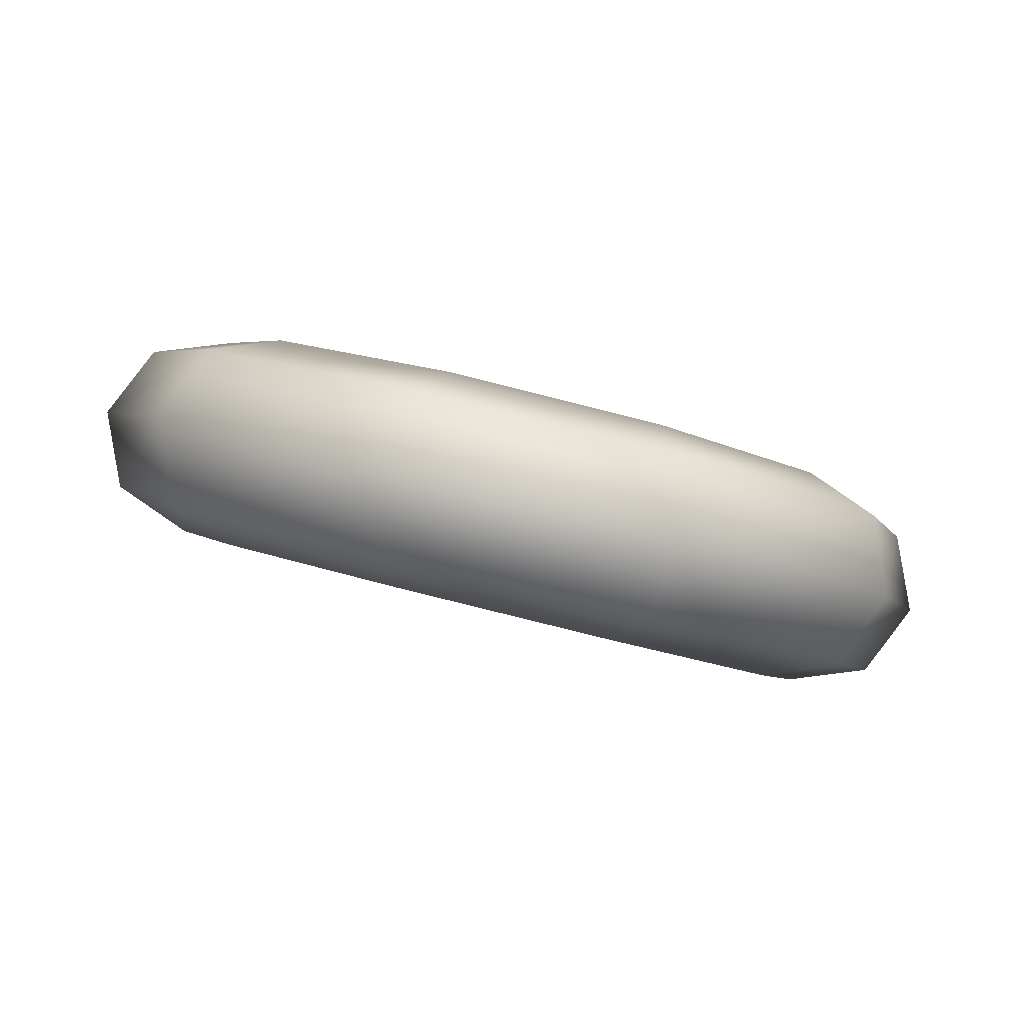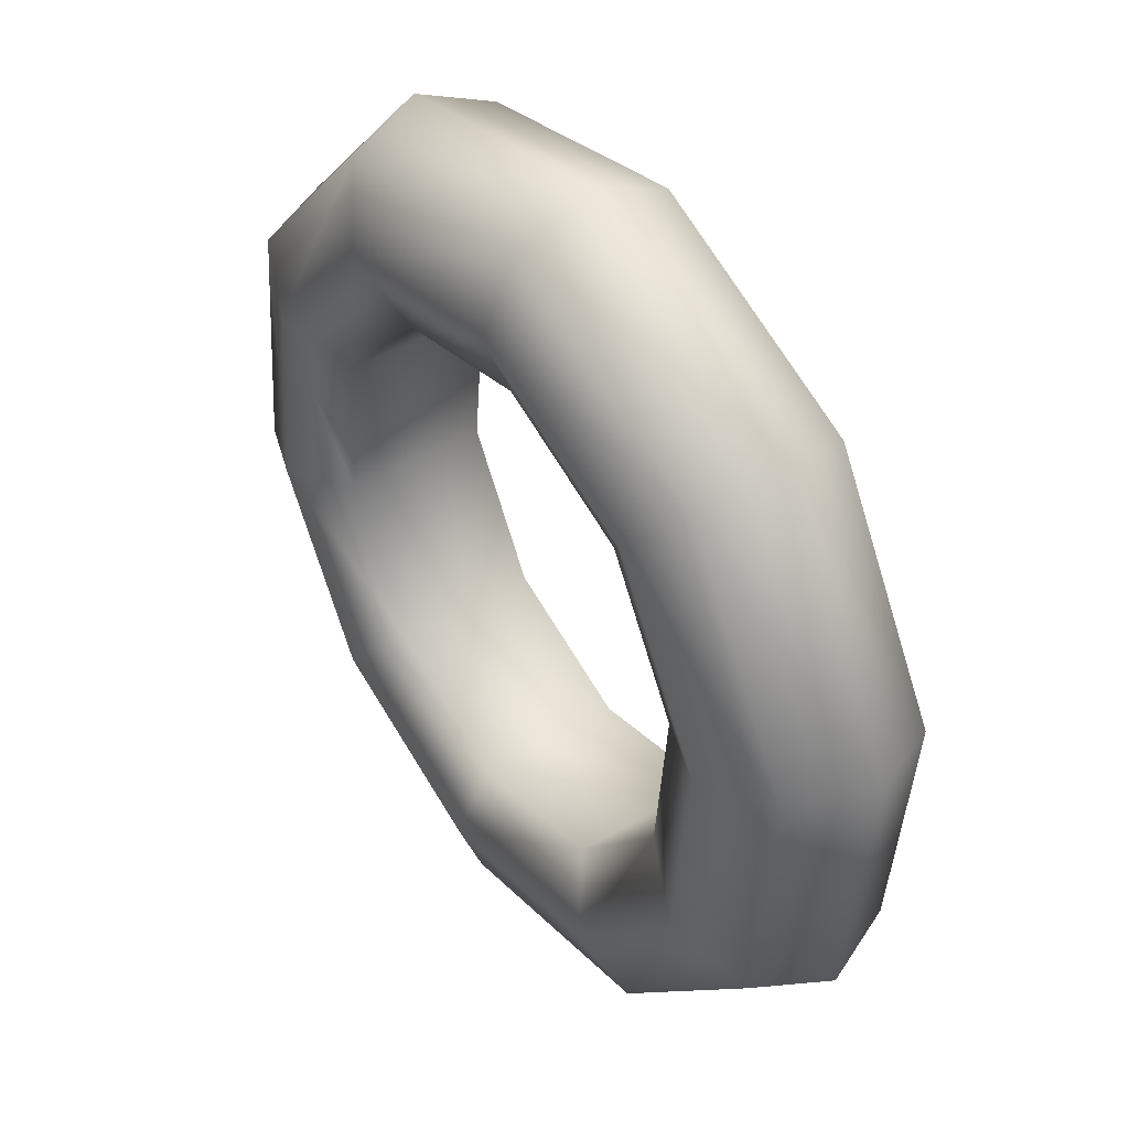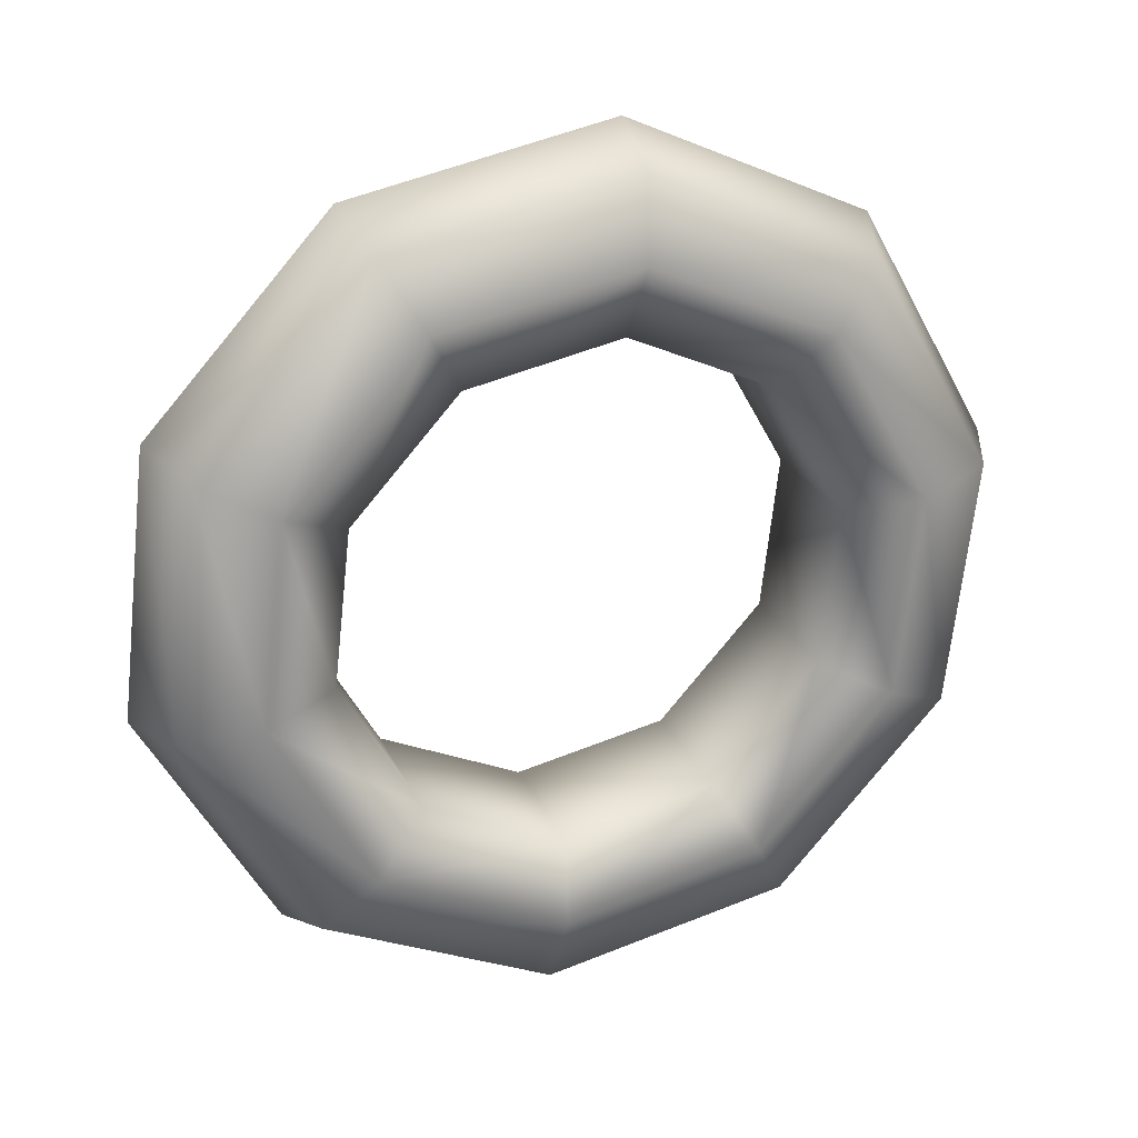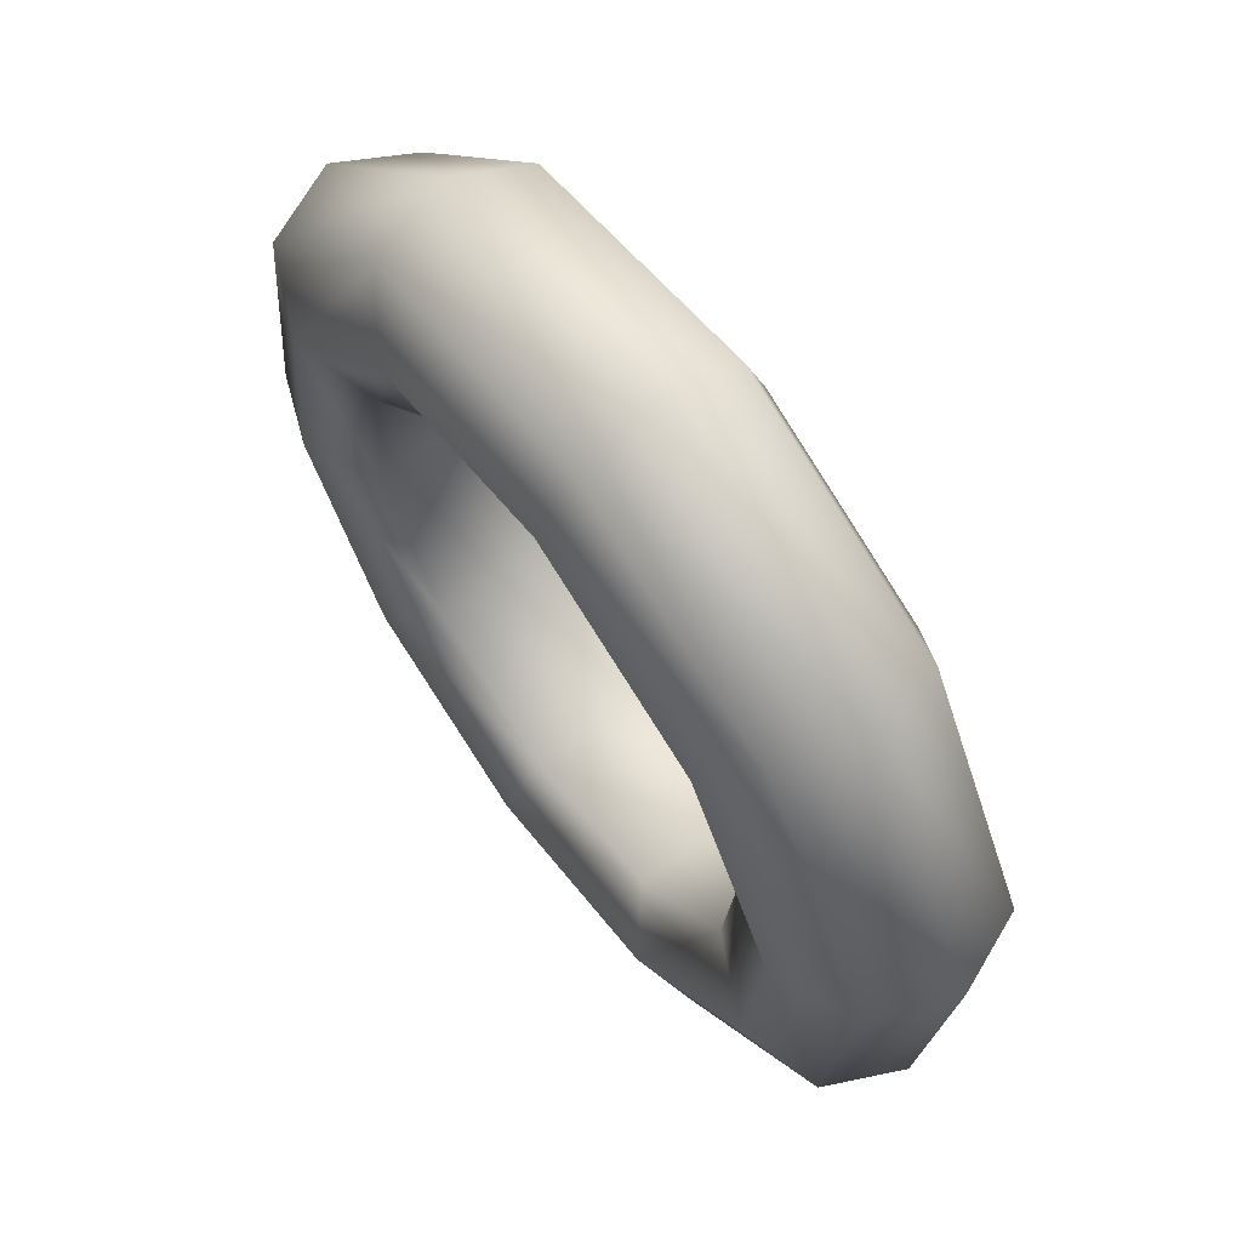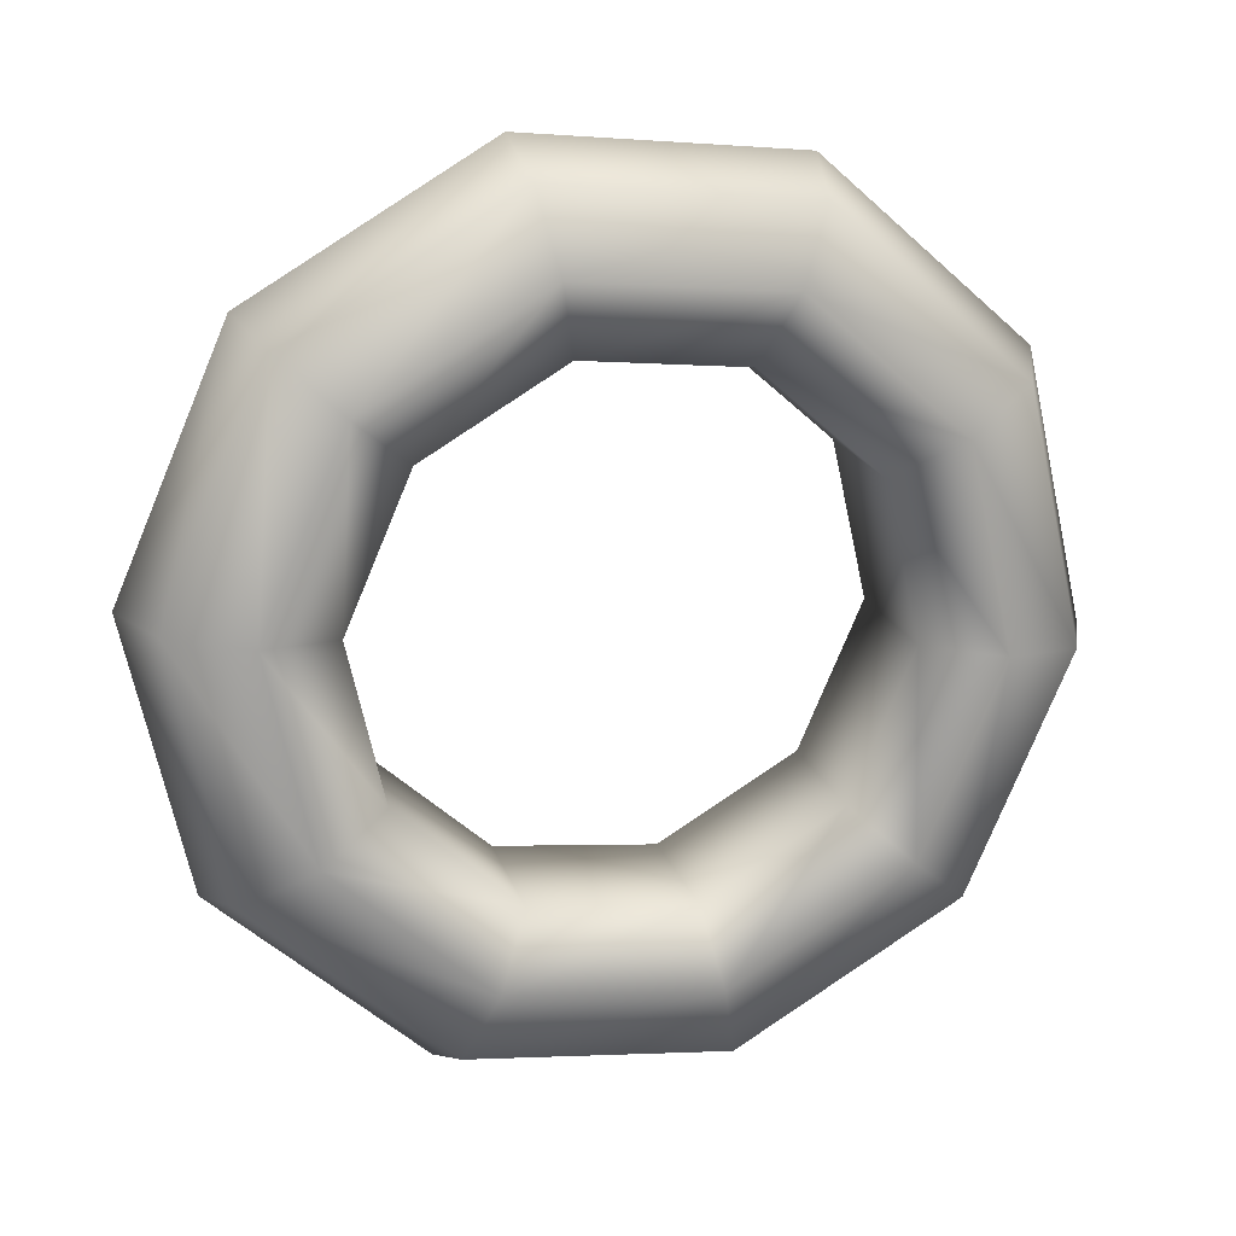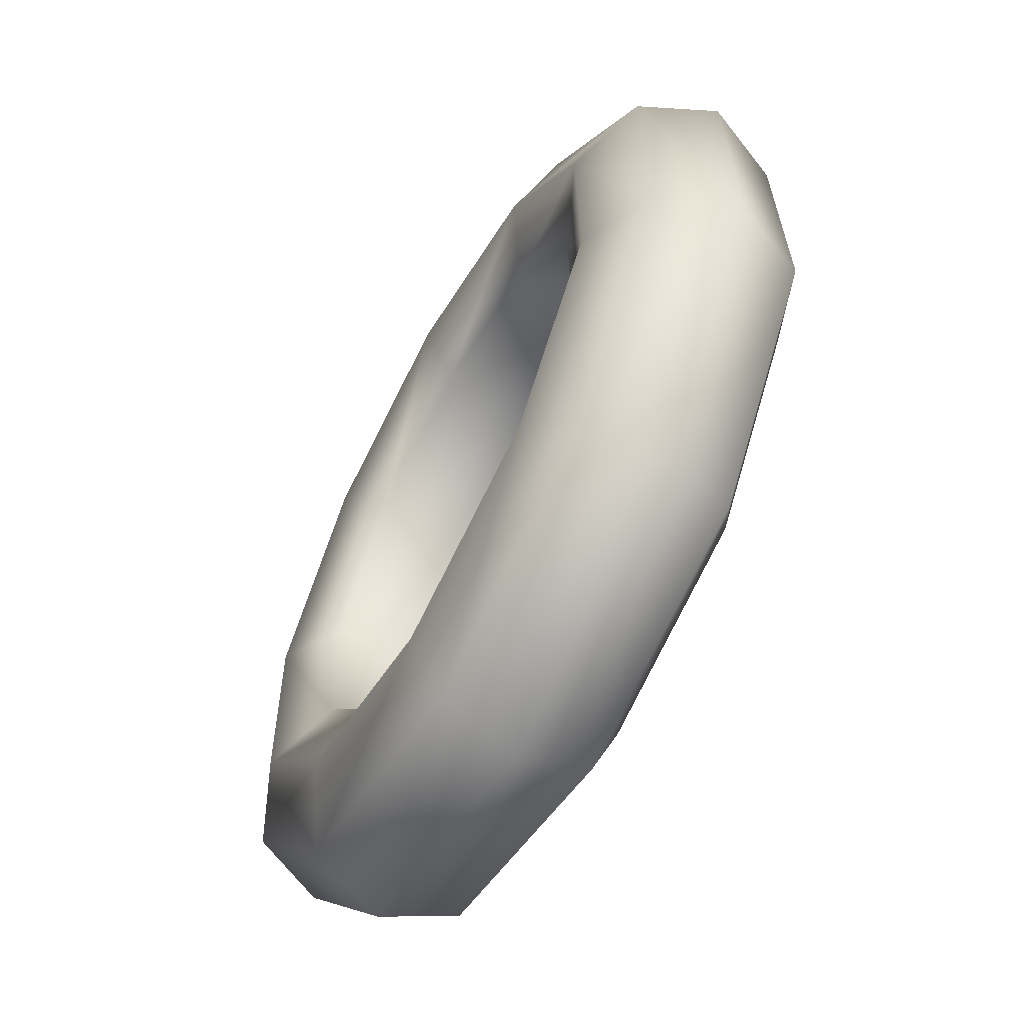
<metadata>
{"format":"obj","ext":"obj","renderer":"f3d","projection":"perspective","resolution":1024,"background":"white","views":[{"elev":-20.9,"azim":-154.5,"up":"+Y"},{"elev":25.1,"azim":-102.6,"up":"+Z"},{"elev":-52.3,"azim":4.1,"up":"+Y"},{"elev":46.6,"azim":-103.9,"up":"+Z"},{"elev":-53.4,"azim":23.1,"up":"+Y"},{"elev":-39.1,"azim":84.2,"up":"+Z"}]}
</metadata>
<code>
g m_dlc08_map_rope_04
v 0.04076 0.03019 -0.1312
v 0.05067 0.04422 -0.1706
v 0.1245 0.08613 -0.1034
v 0.09791 0.06262 -0.07923
v -0.03701 -0.0006057 -0.1357
v -0.04983 0.004422 -0.1764
v -0.1057 -0.018 -0.09103
v -0.1386 -0.01806 -0.1187
v -0.1391 -0.01536 -0.01424
v -0.1817 -0.01464 -0.01945
v -0.1244 0.006318 0.06534
v -0.1628 0.01337 0.08338
v -0.06726 0.03875 0.1173
v -0.08891 0.05528 0.1505
v 0.01052 0.06955 0.1218
v 0.01159 0.09507 0.1564
v 0.07922 0.08695 0.07714
v 0.1004 0.1176 0.09863
v 0.1126 0.0843 0.0003454
v 0.1435 0.1141 -0.0006023
v 0.09791 0.06262 -0.07923
v 0.1245 0.08613 -0.1034
v -0.1609 -0.04802 -0.141
v -0.05151 -0.02031 -0.2122
v -0.214 -0.0438 -0.01877
v -0.1907 -0.009285 0.1079
v -0.09966 0.04236 0.1907
v 0.02419 0.0914 0.1979
v 0.1336 0.1191 0.1267
v 0.1867 0.1149 0.004448
v 0.1633 0.08037 -0.1223
v -0.04082 -0.06024 -0.2211
v 0.09276 -0.00735 -0.2134
v 0.07234 0.02873 -0.205
v 0.1633 0.08037 -0.1223
v 0.1909 0.04835 -0.1241
v -0.2161 -0.08558 -0.01252
v -0.1588 -0.09013 -0.1444
v 0.1588 0.09013 0.1444
v 0.04082 0.06024 0.2211
v -0.09276 0.00735 0.2134
v -0.1909 -0.04835 0.1241
v -0.1336 -0.1191 -0.1267
v -0.02419 -0.0914 -0.1979
v 0.09966 -0.04236 -0.1907
v 0.1907 0.009285 -0.1079
v -0.1633 -0.08037 0.1223
v -0.1867 -0.1149 -0.004448
v -0.07234 -0.02873 0.205
v 0.05151 0.02031 0.2122
v 0.1609 0.04802 0.141
v 0.2161 0.08558 0.01252
v 0.1909 0.04835 -0.1241
v 0.214 0.0438 0.01877
v 0.1907 0.009285 -0.1079
v -0.1435 -0.1141 0.0006023
v -0.1004 -0.1176 -0.09863
v -0.01159 -0.09507 -0.1564
v 0.08891 -0.05528 -0.1505
v 0.1628 -0.01337 -0.08338
v 0.1386 0.01806 0.1187
v 0.04983 -0.004422 0.1764
v -0.05067 -0.04422 0.1706
v -0.1245 -0.08613 0.1034
v 0.1244 -0.006318 -0.06534
v 0.06726 -0.03875 -0.1173
v -0.01052 -0.06955 -0.1218
v -0.07922 -0.08695 -0.07714
v -0.1126 -0.0843 -0.0003454
v -0.09791 -0.06262 0.07923
v -0.04076 -0.03019 0.1312
v 0.03701 0.0006057 0.1357
v 0.1057 0.018 0.09103
v 0.1817 0.01464 0.01945
v 0.1628 -0.01337 -0.08338
v 0.1391 0.01536 0.01424
v 0.1244 -0.006318 -0.06534
v 0.04076 0.03019 -0.1312
v 0.09791 0.06262 -0.07923
v 0.1244 -0.006318 -0.06534
v 0.06726 -0.03875 -0.1173
v -0.03701 -0.0006057 -0.1357
v -0.01052 -0.06955 -0.1218
v -0.1057 -0.018 -0.09103
v -0.07922 -0.08695 -0.07714
v -0.1391 -0.01536 -0.01424
v -0.1126 -0.0843 -0.0003454
v -0.1244 0.006318 0.06534
v -0.09791 -0.06262 0.07923
v -0.06726 0.03875 0.1173
v -0.04076 -0.03019 0.1312
v 0.01052 0.06955 0.1218
v 0.03701 0.0006057 0.1357
v 0.07922 0.08695 0.07714
v 0.1057 0.018 0.09103
v 0.1126 0.0843 0.0003454
v 0.1391 0.01536 0.01424
v 0.09791 0.06262 -0.07923
v 0.1244 -0.006318 -0.06534
g m_dlc08_map_rope_04_0
f 3 2 1
f 4 3 1
f 1 2 5
f 2 6 5
f 5 6 7
f 6 8 7
f 7 8 9
f 8 10 9
f 9 10 11
f 10 12 11
f 11 12 13
f 12 14 13
f 13 14 15
f 14 16 15
f 15 16 17
f 16 18 17
f 17 18 19
f 18 20 19
f 19 20 21
f 20 22 21
f 8 23 10
f 24 23 8
f 23 25 10
f 10 25 12
f 25 26 12
f 12 26 14
f 26 27 14
f 14 27 16
f 27 28 16
f 16 28 18
f 28 29 18
f 18 29 20
f 29 30 20
f 20 30 22
f 30 31 22
f 24 32 23
f 33 32 24
f 34 33 24
f 34 24 6
f 2 34 6
f 35 34 2
f 3 35 2
f 6 24 8
f 36 33 34
f 35 36 34
f 25 37 26
f 38 37 25
f 32 38 23
f 23 38 25
f 29 39 30
f 40 39 29
f 28 40 29
f 41 40 28
f 27 41 28
f 42 41 27
f 37 42 26
f 26 42 27
f 38 43 37
f 44 43 38
f 32 44 38
f 45 44 32
f 33 45 32
f 46 45 33
f 36 46 33
f 42 47 41
f 48 47 42
f 43 48 37
f 37 48 42
f 47 49 41
f 41 49 40
f 49 50 40
f 40 50 39
f 50 51 39
f 39 51 52
f 39 52 30
f 30 52 31
f 52 53 31
f 51 54 52
f 52 54 53
f 54 55 53
f 48 56 47
f 57 56 48
f 43 57 48
f 58 57 43
f 44 58 43
f 59 58 44
f 45 59 44
f 60 59 45
f 46 60 45
f 51 61 54
f 62 61 51
f 50 62 51
f 63 62 50
f 49 63 50
f 64 63 49
f 56 64 47
f 47 64 49
f 60 65 59
f 65 66 59
f 59 66 58
f 66 67 58
f 58 67 57
f 67 68 57
f 57 68 56
f 68 69 56
f 56 69 64
f 69 70 64
f 64 70 63
f 70 71 63
f 63 71 62
f 71 72 62
f 72 73 61
f 62 72 61
f 61 73 74
f 61 74 54
f 54 74 55
f 74 75 55
f 73 76 74
f 74 76 75
f 76 77 75
f 80 79 78
f 81 80 78
f 81 78 82
f 83 81 82
f 83 82 84
f 85 83 84
f 85 84 86
f 87 85 86
f 87 86 88
f 89 87 88
f 89 88 90
f 91 89 90
f 91 90 92
f 93 91 92
f 93 92 94
f 95 93 94
f 95 94 96
f 97 95 96
f 97 96 98
f 99 97 98

</code>
